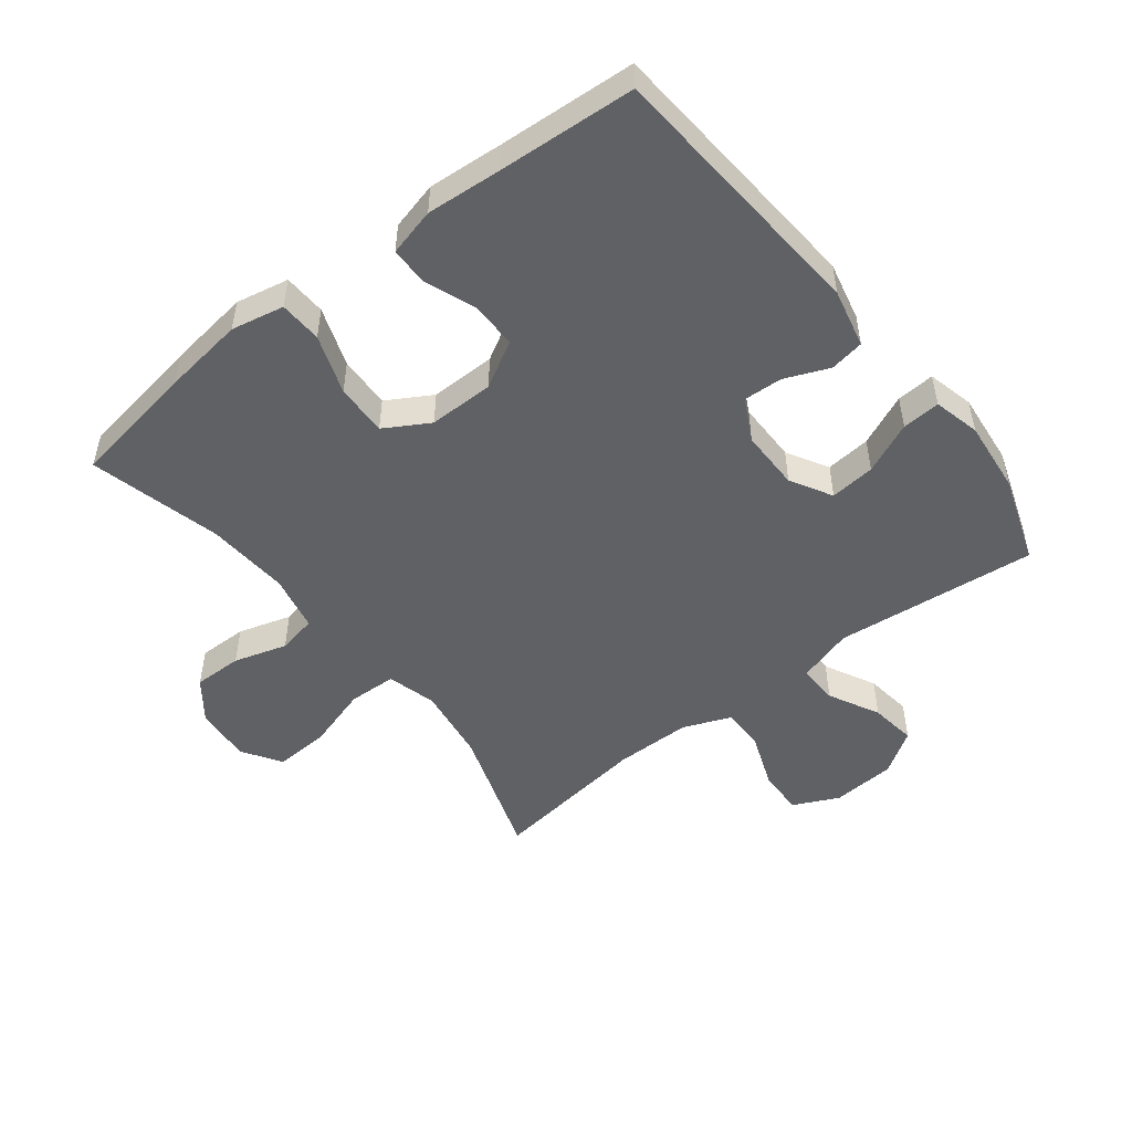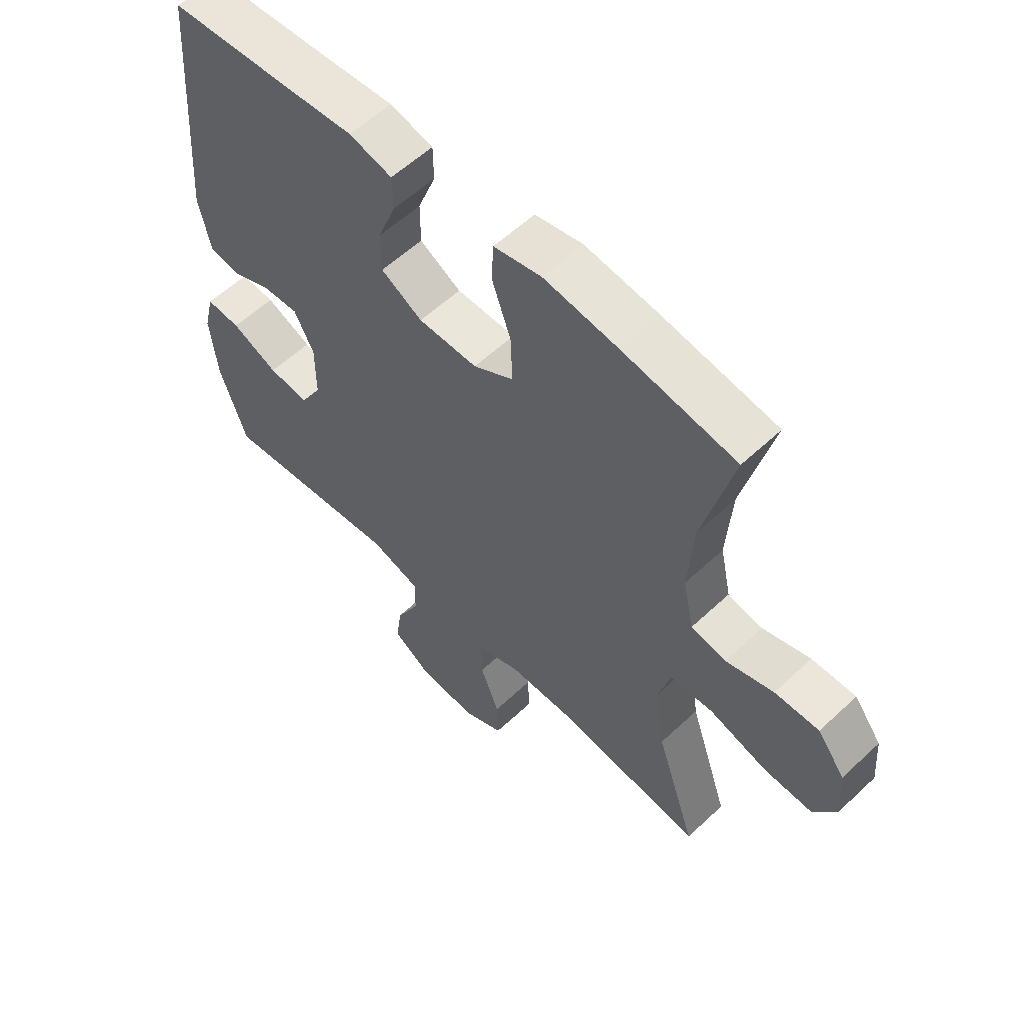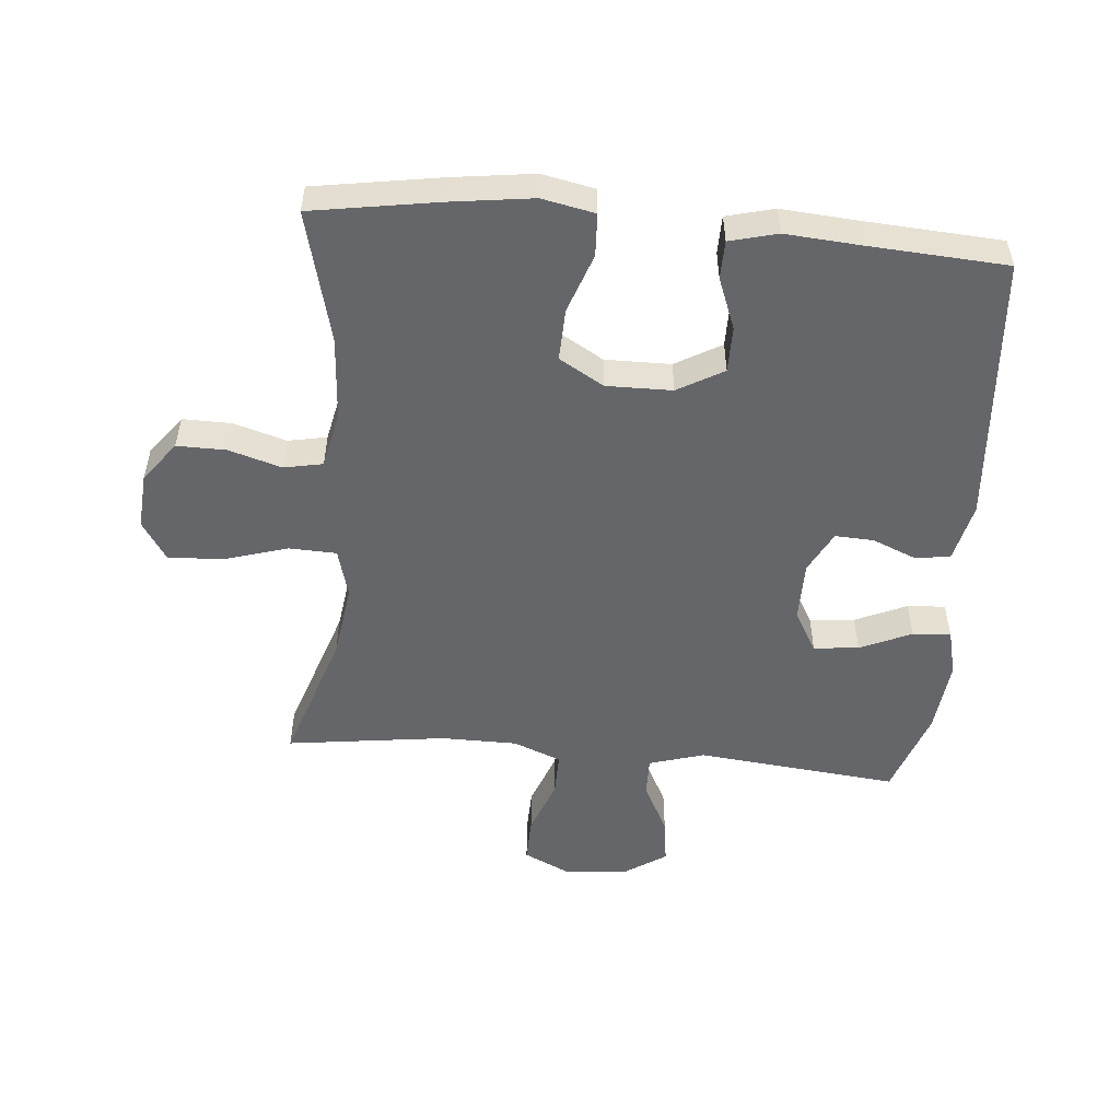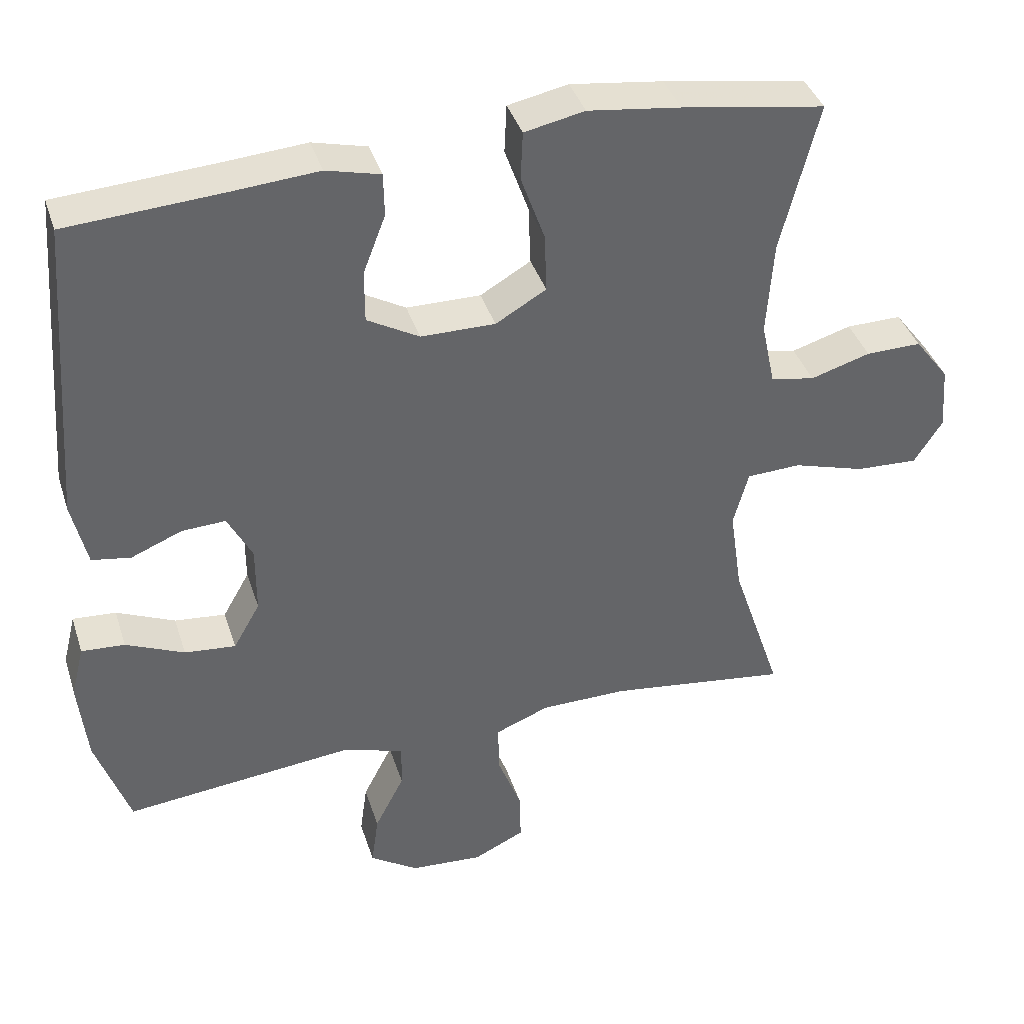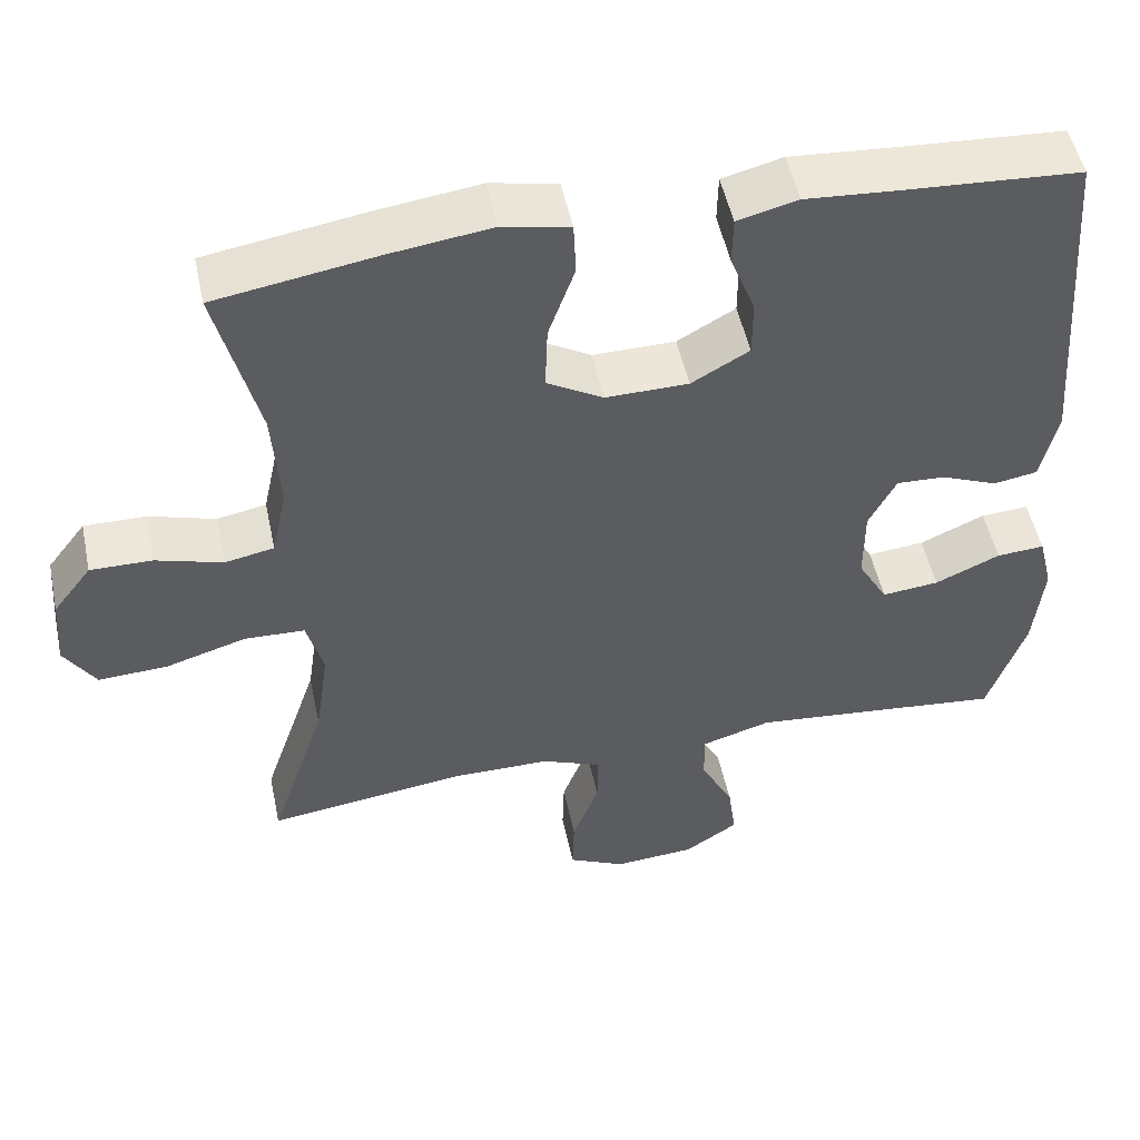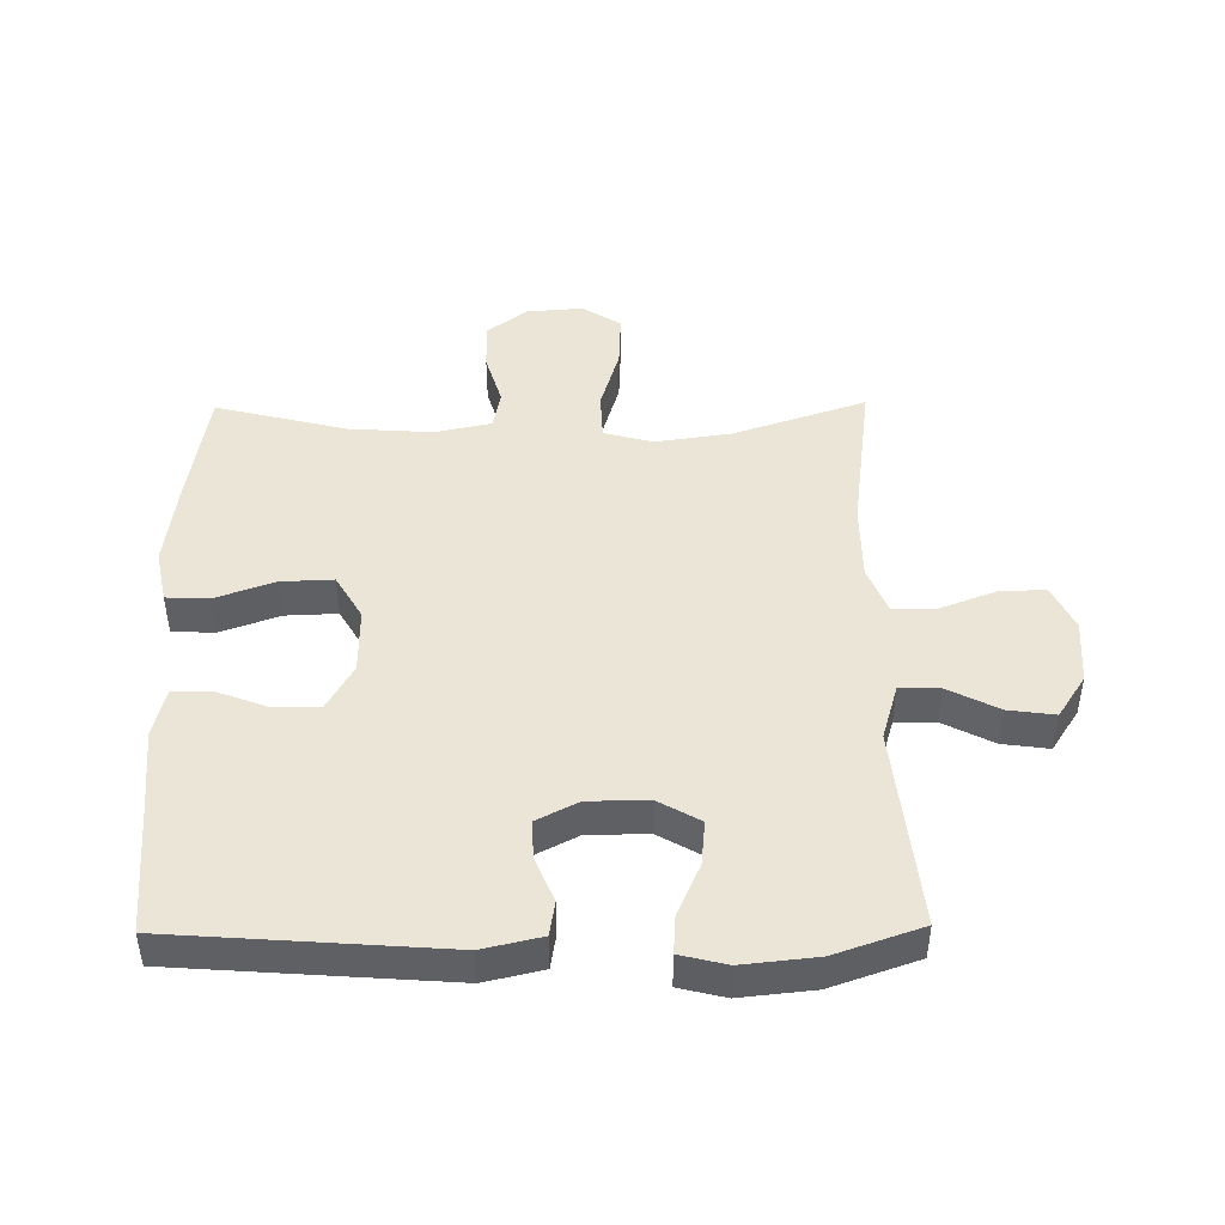
<metadata>
{"format":"obj","ext":"obj","renderer":"f3d","projection":"perspective","resolution":1024,"background":"white","views":[{"elev":-50.3,"azim":38.0,"up":"+Y"},{"elev":57.6,"azim":-134.2,"up":"+Z"},{"elev":-51.9,"azim":-5.0,"up":"+Y"},{"elev":39.1,"azim":162.9,"up":"+Z"},{"elev":51.0,"azim":-11.9,"up":"+Z"},{"elev":45.8,"azim":89.3,"up":"+Y"}]}
</metadata>
<code>
v -0.5 0.07 -0.5
v -0.43 0.07 -0.291
v -0.413 0.07 -0.172
v -0.434 0.07 -0.095
v -0.509 0.07 -0.092
v -0.609 0.07 -0.122
v -0.695 0.07 -0.126
v -0.734 0.07 -0.065
v -0.727 0.07 0.024
v -0.679 0.07 0.087
v -0.602 0.07 0.086
v -0.519 0.07 0.061
v -0.458 0.07 0.073
v -0.439 0.07 0.162
v -0.448 0.07 0.293
v -0.5 0.07 0.5
v -0.302 0.07 0.532
v -0.174 0.07 0.549
v -0.091 0.07 0.532
v -0.088 0.07 0.465
v -0.121 0.07 0.372
v -0.124 0.07 0.29
v -0.054 0.07 0.249
v 0.049 0.07 0.25
v 0.121 0.07 0.291
v 0.121 0.07 0.363
v 0.09 0.07 0.444
v 0.091 0.07 0.504
v 0.166 0.07 0.523
v 0.284 0.07 0.514
v 0.5 0.07 0.5
v 0.532 0.07 0.074
v 0.511 0.07 -0.018
v 0.457 0.07 -0.027
v 0.387 0.07 0.002
v 0.326 0.07 0.005
v 0.292 0.07 -0.061
v 0.292 0.07 -0.156
v 0.329 0.07 -0.221
v 0.4 0.07 -0.214
v 0.481 0.07 -0.178
v 0.541 0.07 -0.174
v 0.559 0.07 -0.247
v 0.547 0.07 -0.363
v 0.5 0.07 -0.5
v 0.183 0.07 -0.467
v 0.096 0.07 -0.493
v 0.097 0.07 -0.556
v 0.138 0.07 -0.636
v 0.148 0.07 -0.709
v 0.081 0.07 -0.753
v -0.02 0.07 -0.76
v -0.091 0.07 -0.726
v -0.089 0.07 -0.654
v -0.056 0.07 -0.567
v -0.055 0.07 -0.498
v -0.13 0.07 -0.468
v -0.25 0.07 -0.467
v -0.5 0 -0.5
v -0.43 0 -0.291
v -0.413 0 -0.172
v -0.434 0 -0.095
v -0.509 0 -0.092
v -0.609 0 -0.122
v -0.695 0 -0.126
v -0.734 0 -0.065
v -0.727 0 0.024
v -0.679 0 0.087
v -0.602 0 0.086
v -0.519 0 0.061
v -0.458 0 0.073
v -0.439 0 0.162
v -0.448 0 0.293
v -0.5 0 0.5
v -0.302 0 0.532
v -0.174 0 0.549
v -0.091 0 0.532
v -0.088 0 0.465
v -0.121 0 0.372
v -0.124 0 0.29
v -0.054 0 0.249
v 0.049 0 0.25
v 0.121 0 0.291
v 0.121 0 0.363
v 0.09 0 0.444
v 0.091 0 0.504
v 0.166 0 0.523
v 0.284 0 0.514
v 0.5 0 0.5
v 0.532 0 0.074
v 0.511 0 -0.018
v 0.457 0 -0.027
v 0.387 0 0.002
v 0.326 0 0.005
v 0.292 0 -0.061
v 0.292 0 -0.156
v 0.329 0 -0.221
v 0.4 0 -0.214
v 0.481 0 -0.178
v 0.541 0 -0.174
v 0.559 0 -0.247
v 0.547 0 -0.363
v 0.5 0 -0.5
v 0.183 0 -0.467
v 0.096 0 -0.493
v 0.097 0 -0.556
v 0.138 0 -0.636
v 0.148 0 -0.709
v 0.081 0 -0.753
v -0.02 0 -0.76
v -0.091 0 -0.726
v -0.089 0 -0.654
v -0.056 0 -0.567
v -0.055 0 -0.498
v -0.13 0 -0.468
v -0.25 0 -0.467
f 53 54 55
f 52 53 55
f 51 52 55
f 50 51 55
f 49 50 55
f 48 49 55
f 47 48 55 56
f 46 47 56 57
f 44 45 46
f 43 44 46
f 42 43 46
f 41 42 46
f 40 41 46
f 46 57 58
f 40 46 58
f 39 40 58
f 33 34 35
f 32 33 35
f 31 32 35
f 30 31 35
f 30 35 36
f 29 30 36
f 28 29 36
f 27 28 36
f 26 27 36
f 25 26 36 37
f 19 20 21
f 18 19 21
f 17 18 21
f 16 17 21
f 15 16 21
f 14 15 21 22
f 13 14 22 23
f 10 11 12
f 9 10 12
f 8 9 12
f 7 8 12
f 6 7 12
f 5 6 12
f 4 5 12 13
f 13 23 24
f 4 13 24
f 3 4 24
f 58 1 2
f 39 58 2
f 38 39 2
f 25 37 38
f 24 25 38
f 3 24 38
f 2 3 38
f 113 112 111
f 113 111 110
f 113 110 109
f 113 109 108
f 113 108 107
f 113 107 106
f 114 113 106 105
f 115 114 105 104
f 104 103 102
f 104 102 101
f 104 101 100
f 104 100 99
f 104 99 98
f 116 115 104
f 116 104 98
f 116 98 97
f 93 92 91
f 93 91 90
f 93 90 89
f 93 89 88
f 94 93 88
f 94 88 87
f 94 87 86
f 94 86 85
f 94 85 84
f 95 94 84 83
f 79 78 77
f 79 77 76
f 79 76 75
f 79 75 74
f 79 74 73
f 80 79 73 72
f 81 80 72 71
f 70 69 68
f 70 68 67
f 70 67 66
f 70 66 65
f 70 65 64
f 70 64 63
f 71 70 63 62
f 82 81 71
f 82 71 62
f 82 62 61
f 60 59 116
f 60 116 97
f 60 97 96
f 96 95 83
f 96 83 82
f 96 82 61
f 96 61 60
f 1 59 60 2
f 2 60 61 3
f 3 61 62 4
f 4 62 63 5
f 5 63 64 6
f 6 64 65 7
f 7 65 66 8
f 8 66 67 9
f 9 67 68 10
f 10 68 69 11
f 11 69 70 12
f 12 70 71 13
f 13 71 72 14
f 14 72 73 15
f 15 73 74 16
f 16 74 75 17
f 17 75 76 18
f 18 76 77 19
f 19 77 78 20
f 20 78 79 21
f 21 79 80 22
f 22 80 81 23
f 23 81 82 24
f 24 82 83 25
f 25 83 84 26
f 26 84 85 27
f 27 85 86 28
f 28 86 87 29
f 29 87 88 30
f 30 88 89 31
f 31 89 90 32
f 32 90 91 33
f 33 91 92 34
f 34 92 93 35
f 35 93 94 36
f 36 94 95 37
f 37 95 96 38
f 38 96 97 39
f 39 97 98 40
f 40 98 99 41
f 41 99 100 42
f 42 100 101 43
f 43 101 102 44
f 44 102 103 45
f 45 103 104 46
f 46 104 105 47
f 47 105 106 48
f 48 106 107 49
f 49 107 108 50
f 50 108 109 51
f 51 109 110 52
f 52 110 111 53
f 53 111 112 54
f 54 112 113 55
f 55 113 114 56
f 56 114 115 57
f 57 115 116 58
f 58 116 59 1

</code>
